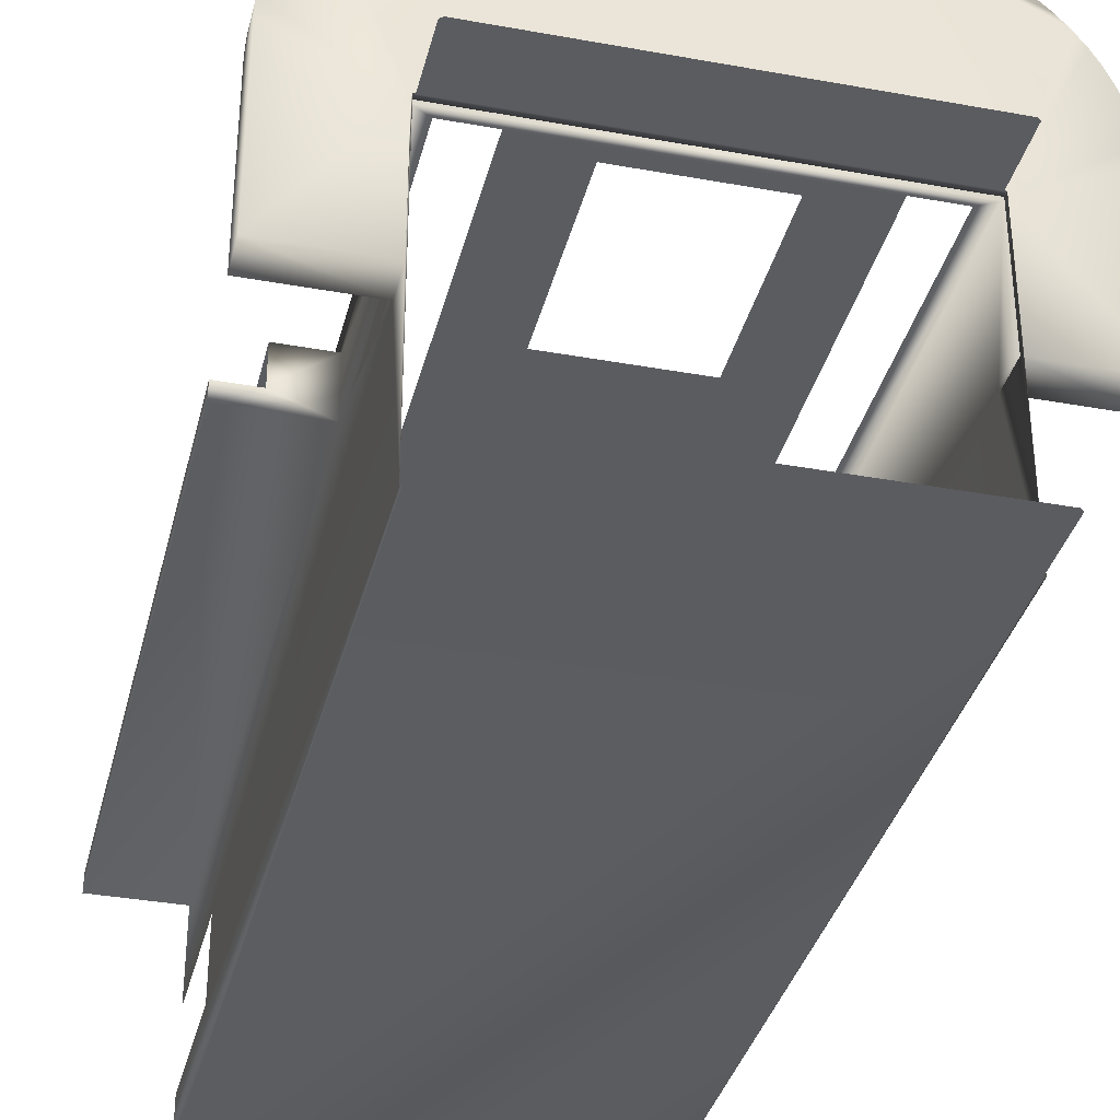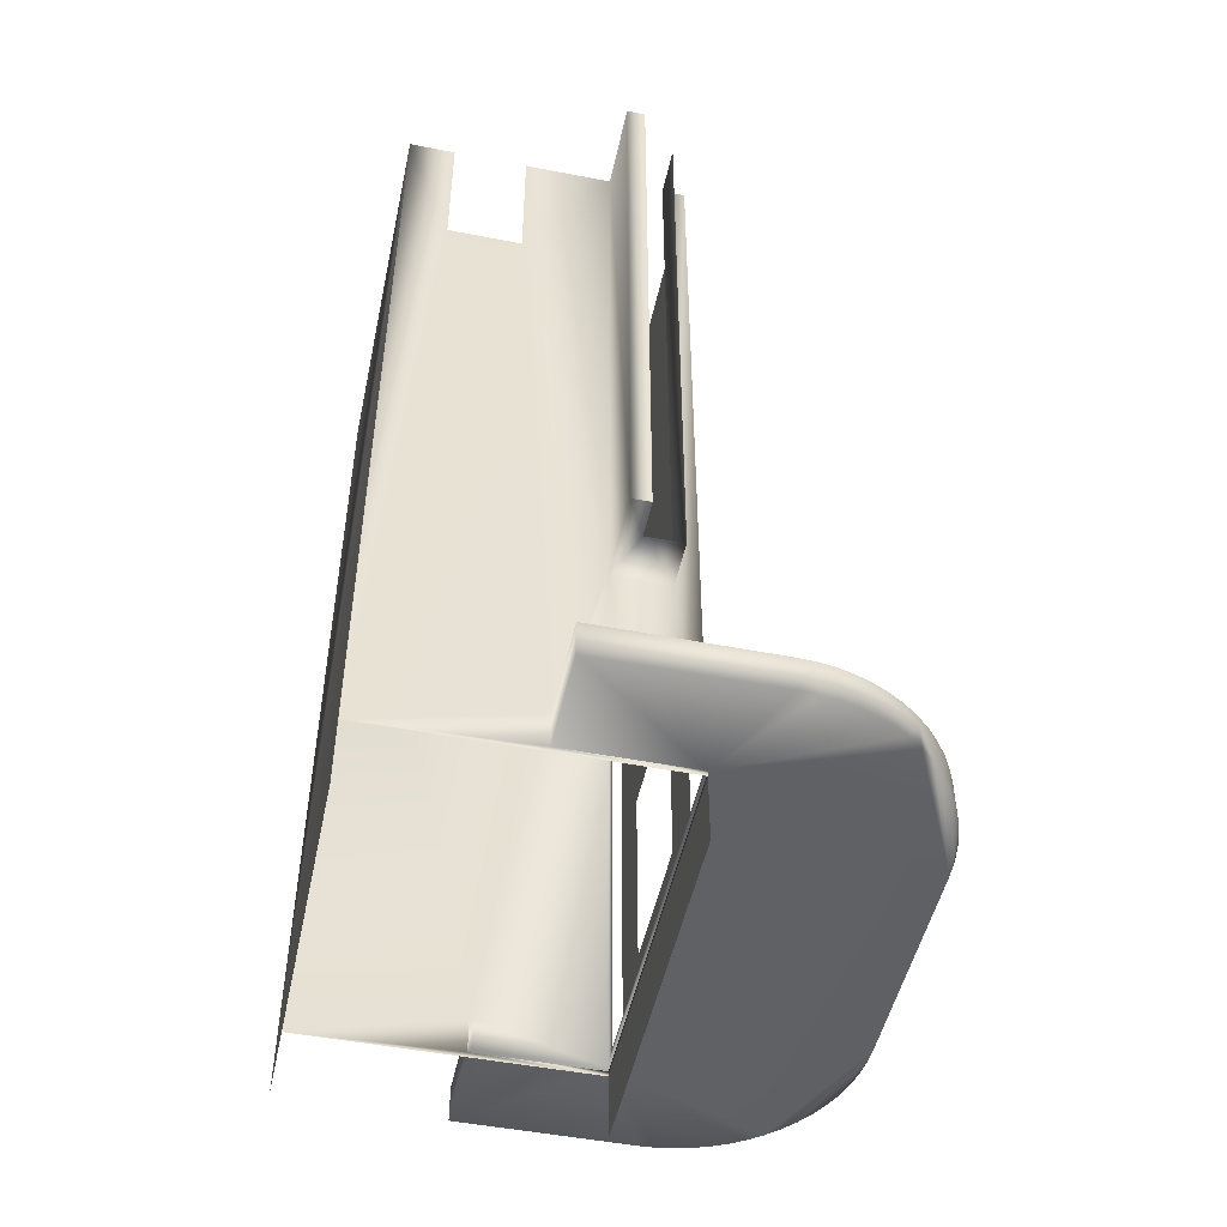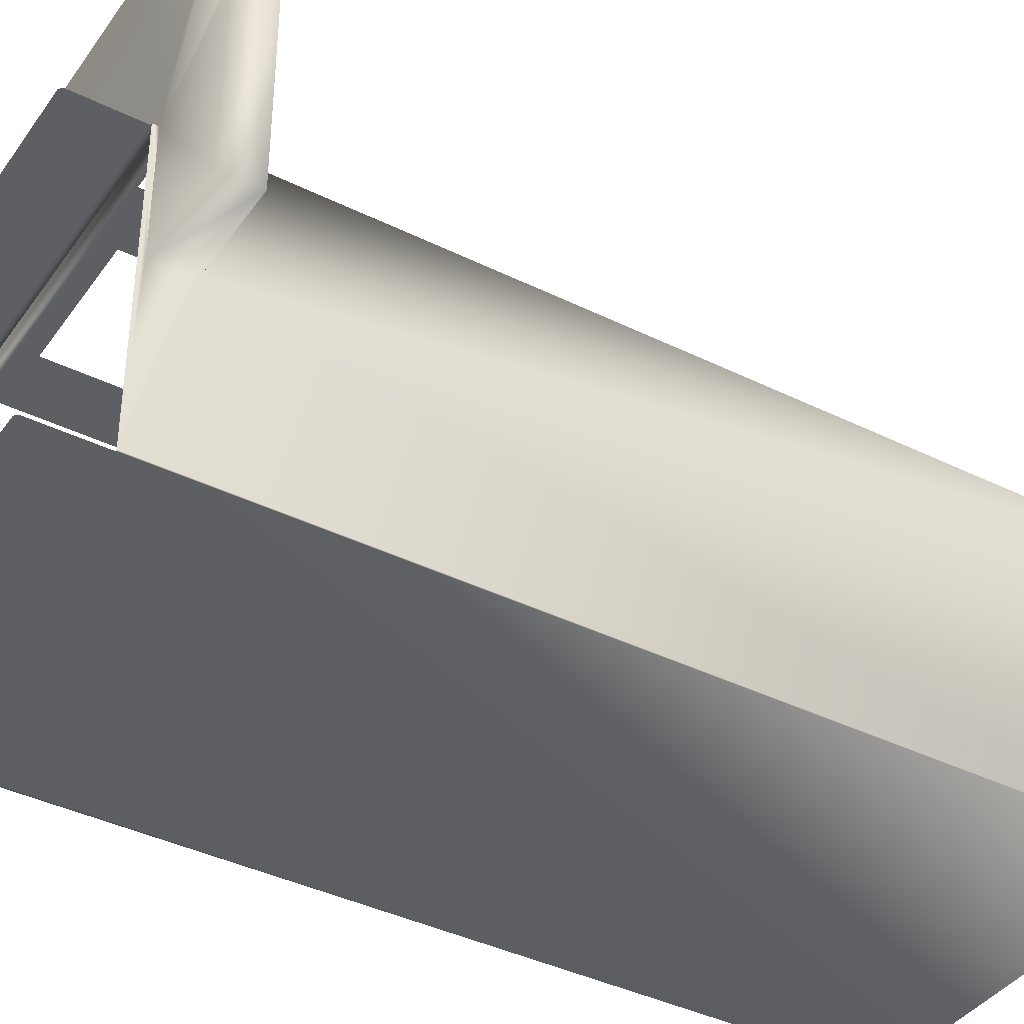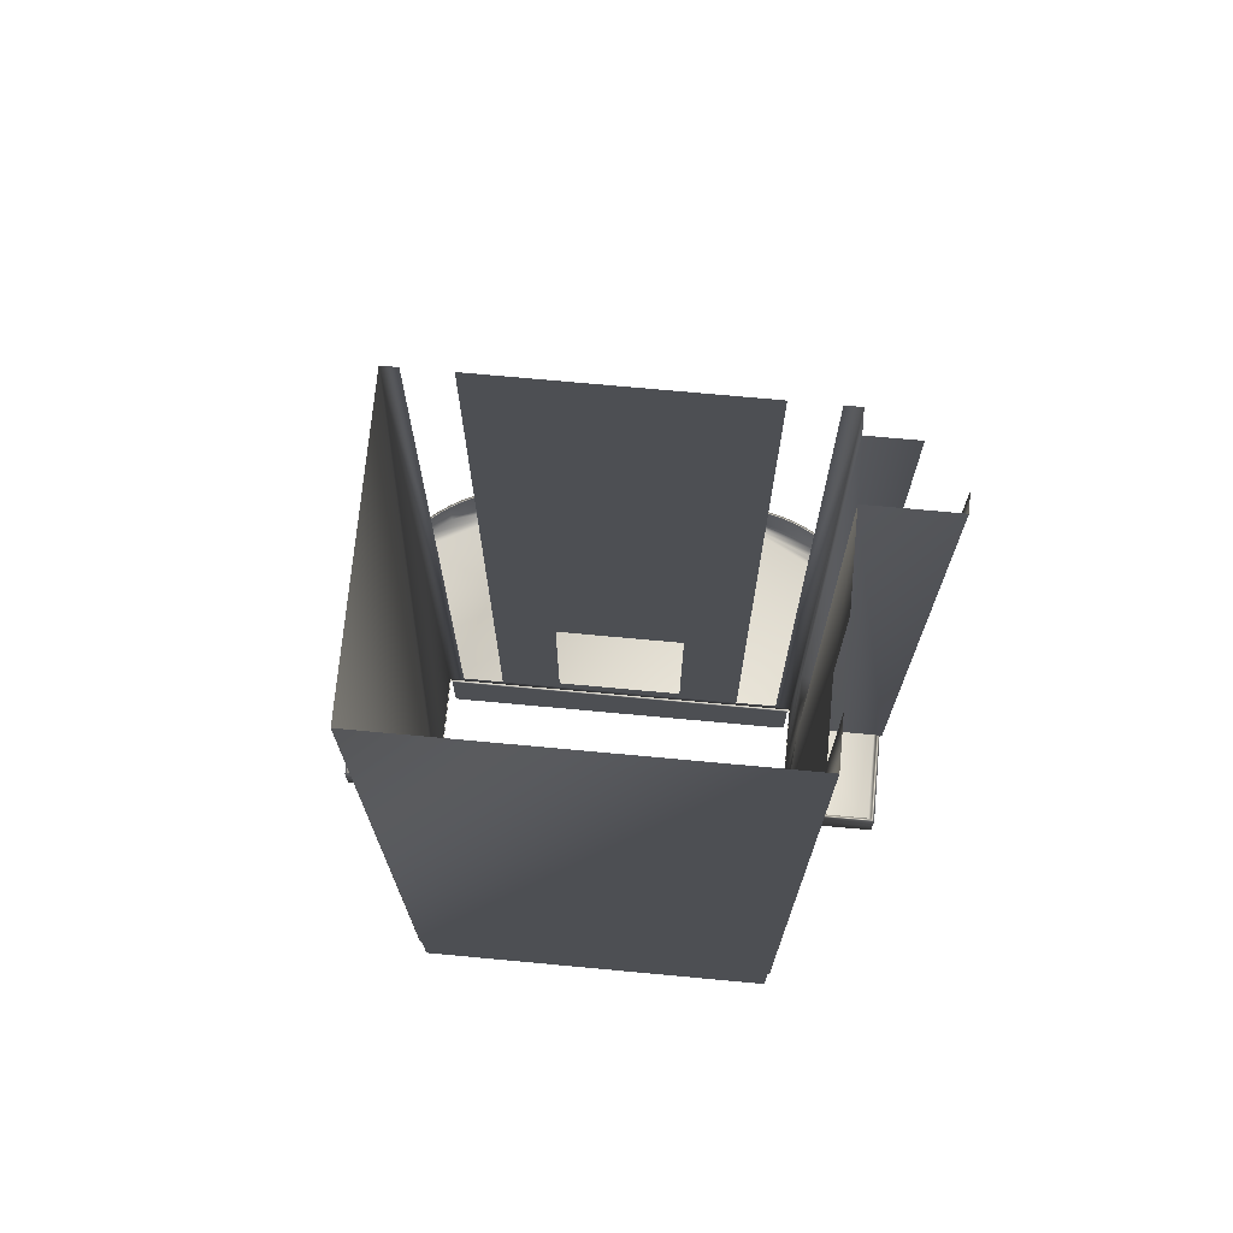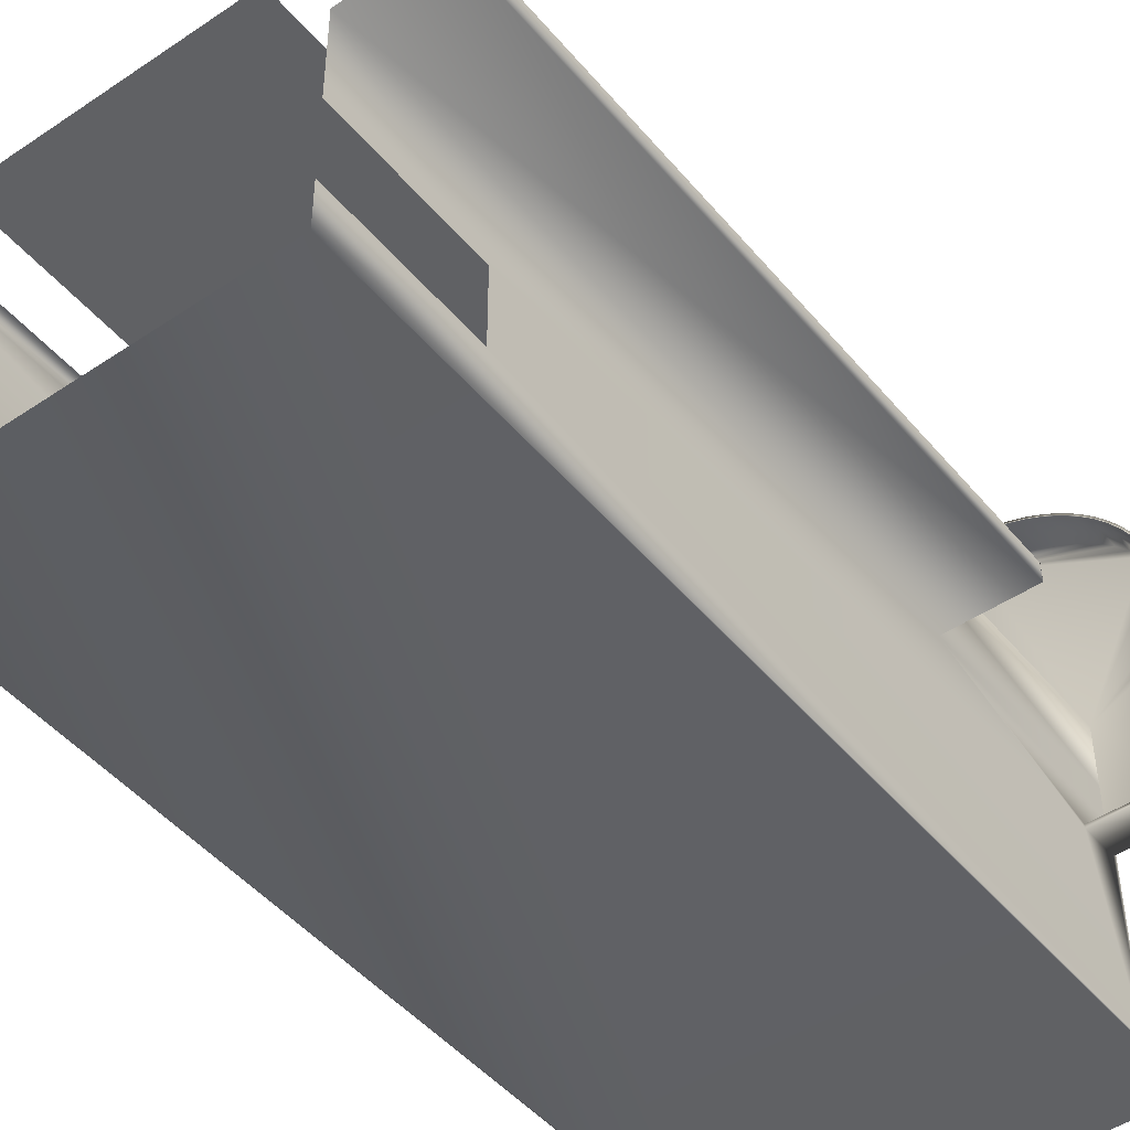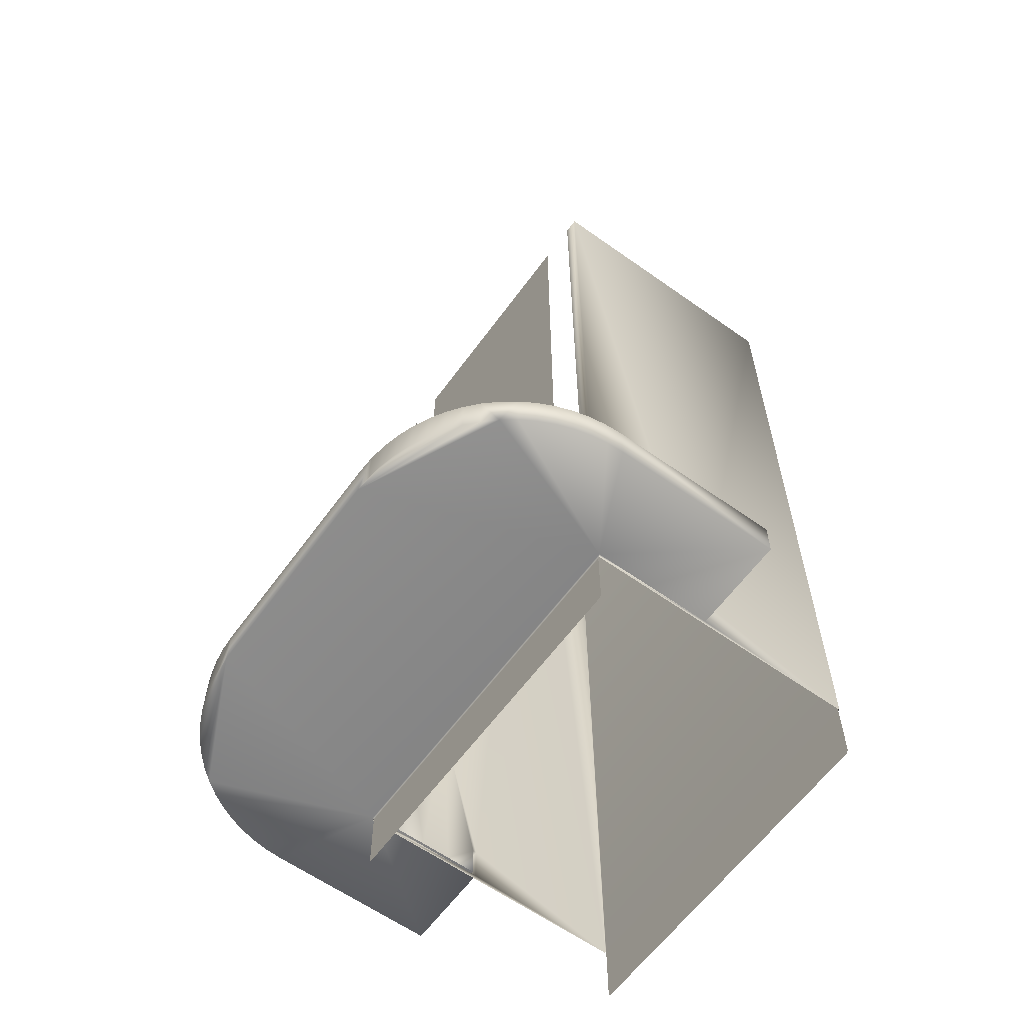
<metadata>
{"format":"obj","ext":"obj","renderer":"f3d","projection":"perspective","resolution":1024,"background":"white","views":[{"elev":-35.1,"azim":-13.6,"up":"+Z"},{"elev":-49.5,"azim":-102.1,"up":"+Y"},{"elev":-39.5,"azim":58.4,"up":"+Z"},{"elev":72.2,"azim":-174.7,"up":"+Y"},{"elev":-46.8,"azim":-142.5,"up":"+Z"},{"elev":-61.2,"azim":54.1,"up":"+Y"}]}
</metadata>
<code>
v  -900 295 -827.5
v  -900 -169 -827.5
v  -901 -169 -827.5
v  -1100 295 -827.5
v  -1099 -169 -827.5
v  -1100 -169 -827.5
v  -902.5 -205 -827.5
v  -1098 -205 -827.5
v  -901 -203.5 -827.5
v  -1099 -203.5 -827.5
v  -1100 295 -802.5
v  -1100 214.5 -802.5
v  -1100 -146 -739.5
v  -1100 -166 -739.5
v  -1100 214.5 -762.5
v  -1100 -169 -672.5
v  -1100 -49 -715
v  -1100 -166 -706
v  -1100 295 -715
v  -1100 -146 -737.5
v  -1100 -166 -672.5
v  -1100 295 -762.5
v  -1100 -164 -721.2
v  -1100 -164 -737.5
v  -1100 -164 -705
v  -1100 -49 -685
v  -1100 -164 -672.5
v  -1100 295 -672.5
v  -1100 295 -685
v  -1145 -49 -715
v  -1145 295 -715
v  -1126 295 -685
v  -1126 -49 -685
v  -1092 68 -672.5
v  -1092 295 -672.5
v  -1092 -45.5 -672.5
v  -1092 -159 -672.5
v  -1068 -159 -672.5
v  -931.5 -159 -672.5
v  -965 -151 -672.5
v  -900 -164 -672.5
v  -1035 -151 -672.5
v  -931.5 -45.5 -672.5
v  -908.5 -159 -672.5
v  -1068 -45.5 -672.5
v  -965 -51 -672.5
v  -908.5 -45.5 -672.5
v  -1035 -51 -672.5
v  -931.5 68 -672.5
v  -908.5 68 -672.5
v  -1068 68 -672.5
v  -900 295 -672.5
v  -908.5 295 -672.5
v  -1068 295 -672.5
v  -931.5 295 -672.5
v  -1060 -164 -557.5
v  -940 -164 -557.5
v  -1135 -164 -597.5
v  -865.2 -164 -597.5
v  -1139 -164 -605.1
v  -1130 -164 -590.4
v  -870.4 -164 -590.4
v  -860.6 -164 -605.1
v  -1143 -164 -613.1
v  -1124 -164 -583.9
v  -876.4 -164 -583.9
v  -856.9 -164 -613.1
v  -1146 -164 -621.4
v  -1117 -164 -577.9
v  -882.9 -164 -577.9
v  -853.9 -164 -621.4
v  -1148 -164 -629.9
v  -1110 -164 -572.7
v  -890 -164 -572.7
v  -851.7 -164 -629.9
v  -1150 -164 -638.7
v  -1102 -164 -568.1
v  -897.6 -164 -568.1
v  -850.4 -164 -638.7
v  -1150 -164 -647.5
v  -1094 -164 -564.4
v  -905.6 -164 -564.4
v  -850 -164 -647.5
v  -1150 -164 -737.5
v  -1086 -164 -561.4
v  -913.9 -164 -561.4
v  -850 -164 -737.5
v  -1078 -164 -559.2
v  -922.4 -164 -559.2
v  -900 -164 -737.5
v  -1069 -164 -557.9
v  -931.2 -164 -557.9
v  -1150 -146 -737.5
v  -940 -146 -557.5
v  -931.2 -146 -557.9
v  -922.4 -146 -559.2
v  -913.9 -146 -561.4
v  -905.6 -146 -564.4
v  -897.6 -146 -568.1
v  -890 -146 -572.7
v  -882.9 -146 -577.9
v  -876.4 -146 -583.9
v  -870.4 -146 -590.4
v  -865.2 -146 -597.5
v  -860.6 -146 -605.1
v  -856.9 -146 -613.1
v  -853.9 -146 -621.4
v  -851.7 -146 -629.9
v  -850.4 -146 -638.7
v  -850 -146 -647.5
v  -850 -146 -737.5
v  -1152 -166 -739.5
v  -1152 -146 -739.5
v  -1152 -166 -647.5
v  -1152 -166 -638.5
v  -1150 -166 -629.6
v  -1148 -166 -620.8
v  -1145 -166 -612.3
v  -1141 -166 -604.1
v  -1136 -166 -596.4
v  -1131 -166 -589.1
v  -1060 -166 -555.5
v  -1125 -166 -582.4
v  -900 -166 -672.5
v  -1118 -166 -576.4
v  -940 -166 -555.5
v  -1111 -166 -571
v  -868.9 -166 -589.1
v  -1103 -166 -566.4
v  -874.9 -166 -582.4
v  -863.5 -166 -596.4
v  -1095 -166 -562.5
v  -881.6 -166 -576.4
v  -858.9 -166 -604.1
v  -1087 -166 -559.5
v  -888.9 -166 -571
v  -855 -166 -612.3
v  -1078 -166 -557.3
v  -896.6 -166 -566.4
v  -852 -166 -620.8
v  -1069 -166 -555.9
v  -904.8 -166 -562.5
v  -849.8 -166 -629.6
v  -913.3 -166 -559.5
v  -848.4 -166 -638.5
v  -922.1 -166 -557.3
v  -848 -166 -647.5
v  -931 -166 -555.9
v  -848 -166 -739.5
v  -900 -166 -739.5
v  -1099 -169 -672.5
v  -901 -169 -672.5
v  -901 -203.5 -672.5
v  -900 -169 -672.5
v  -1099 -203.5 -672.5
v  -1098 -205 -672.5
v  -902.5 -205 -672.5
v  -1150 -146 -647.5
v  -1152 -146 -647.5
v  -1150 -146 -638.7
v  -1152 -146 -638.5
v  -1148 -146 -629.9
v  -1150 -146 -629.6
v  -1146 -146 -621.4
v  -1148 -146 -620.8
v  -1143 -146 -613.1
v  -1145 -146 -612.3
v  -1139 -146 -605.1
v  -1141 -146 -604.1
v  -1135 -146 -597.5
v  -1136 -146 -596.4
v  -1130 -146 -590.4
v  -1131 -146 -589.1
v  -1124 -146 -583.9
v  -1125 -146 -582.4
v  -1117 -146 -577.9
v  -1118 -146 -576.4
v  -1110 -146 -572.7
v  -1111 -146 -571
v  -1102 -146 -568.1
v  -1103 -146 -566.4
v  -1094 -146 -564.4
v  -1095 -146 -562.5
v  -1086 -146 -561.4
v  -1087 -146 -559.5
v  -1078 -146 -559.2
v  -1078 -146 -557.3
v  -1069 -146 -557.9
v  -1069 -146 -555.9
v  -1060 -146 -557.5
v  -1060 -146 -555.5
v  -940 -146 -555.5
v  -931 -146 -555.9
v  -922.1 -146 -557.3
v  -913.3 -146 -559.5
v  -904.8 -146 -562.5
v  -896.6 -146 -566.4
v  -888.9 -146 -571
v  -881.6 -146 -576.4
v  -874.9 -146 -582.4
v  -868.9 -146 -589.1
v  -863.5 -146 -596.4
v  -858.9 -146 -604.1
v  -855 -146 -612.3
v  -852 -146 -620.8
v  -849.8 -146 -629.6
v  -848.4 -146 -638.5
v  -848 -146 -647.5
v  -848 -146 -739.5
v  -900 -146 -739.5
v  -900 -146 -737.5
v  -900 -166 -706
v  -1145 295 -705
v  -1145 -48.52 -705
v  -1145 -49 -705
v  -1126 -49 -705
v  -1126 -49 -703.7
g 0
f 1 2 3
f 3 4 1
f 5 4 3
f 4 5 6
f 7 5 3
f 7 8 5
f 3 9 7
f 5 8 10
f 11 4 12
f 6 12 4
f 12 6 13
f 14 13 6
f 12 13 15
f 6 16 14
f 17 15 13
f 16 18 14
f 17 19 15
f 13 20 17
f 18 16 21
f 15 19 22
f 17 20 23
f 23 20 24
f 23 25 17
f 25 26 17
f 25 27 26
f 27 28 26
f 29 26 28
f 19 17 30
f 30 31 19
f 29 32 33
f 33 26 29
f 34 28 27
f 28 34 35
f 36 34 27
f 27 37 36
f 38 37 27
f 39 38 27
f 40 38 39
f 27 41 39
f 40 42 38
f 40 39 43
f 44 39 41
f 45 38 42
f 46 40 43
f 41 47 44
f 42 48 45
f 43 49 46
f 47 41 50
f 45 48 51
f 49 48 46
f 50 41 52
f 48 49 51
f 52 53 50
f 54 51 49
f 49 55 54
f 56 41 27
f 56 57 41
f 56 27 58
f 41 57 59
f 27 60 58
f 58 61 56
f 59 57 62
f 41 59 63
f 60 27 64
f 65 56 61
f 57 66 62
f 63 67 41
f 64 27 68
f 65 69 56
f 70 66 57
f 67 71 41
f 27 72 68
f 56 69 73
f 57 74 70
f 75 41 71
f 27 76 72
f 56 73 77
f 74 57 78
f 41 75 79
f 80 76 27
f 77 81 56
f 82 78 57
f 41 79 83
f 80 27 84
f 56 81 85
f 82 57 86
f 41 83 87
f 84 27 24
f 88 56 85
f 57 89 86
f 87 90 41
f 88 91 56
f 89 57 92
f 84 24 20
f 20 93 84
f 94 95 57
f 95 92 57
f 96 92 95
f 96 89 92
f 89 96 97
f 97 86 89
f 97 98 86
f 98 82 86
f 99 82 98
f 99 78 82
f 100 78 99
f 100 74 78
f 100 70 74
f 100 101 70
f 70 101 66
f 66 101 102
f 103 66 102
f 103 62 66
f 62 103 104
f 104 59 62
f 105 59 104
f 105 63 59
f 63 105 106
f 106 67 63
f 107 67 106
f 107 71 67
f 71 107 108
f 108 75 71
f 75 108 109
f 109 79 75
f 109 83 79
f 109 110 83
f 83 110 111
f 111 87 83
f 112 113 13
f 13 14 112
f 14 21 112
f 112 21 114
f 21 115 114
f 116 115 21
f 117 116 21
f 117 21 118
f 118 21 119
f 120 119 21
f 120 21 121
f 122 121 21
f 121 122 123
f 21 124 122
f 122 125 123
f 124 126 122
f 127 125 122
f 128 126 124
f 129 127 122
f 128 130 126
f 131 128 124
f 122 132 129
f 126 130 133
f 134 131 124
f 135 132 122
f 133 136 126
f 124 137 134
f 135 122 138
f 139 126 136
f 124 140 137
f 122 141 138
f 126 139 142
f 140 124 143
f 144 126 142
f 145 143 124
f 144 146 126
f 147 145 124
f 148 126 146
f 149 147 124
f 124 150 149
f 16 151 21
f 124 21 151
f 151 152 124
f 153 152 151
f 154 124 152
f 151 155 153
f 155 156 153
f 157 153 156
f 158 80 84
f 84 93 158
f 20 13 93
f 13 113 93
f 113 159 93
f 158 93 159
f 159 160 158
f 159 161 160
f 160 161 162
f 161 163 162
f 164 162 163
f 163 165 164
f 166 164 165
f 166 165 167
f 166 167 168
f 169 168 167
f 168 169 170
f 170 169 171
f 171 172 170
f 171 173 172
f 173 174 172
f 173 175 174
f 176 174 175
f 175 177 176
f 178 176 177
f 177 179 178
f 180 178 179
f 181 180 179
f 180 181 182
f 183 182 181
f 183 184 182
f 185 184 183
f 186 184 185
f 186 185 187
f 186 187 188
f 187 189 188
f 188 189 190
f 189 191 190
f 94 190 191
f 191 192 94
f 192 193 94
f 95 94 193
f 95 193 194
f 96 95 194
f 194 195 96
f 97 96 195
f 196 97 195
f 97 196 98
f 197 98 196
f 98 197 99
f 198 99 197
f 99 198 100
f 199 100 198
f 100 199 101
f 199 200 101
f 102 101 200
f 102 200 201
f 102 201 103
f 201 202 103
f 104 103 202
f 203 104 202
f 104 203 105
f 204 105 203
f 106 105 204
f 204 205 106
f 107 106 205
f 205 206 107
f 108 107 206
f 108 206 207
f 109 108 207
f 109 207 208
f 208 110 109
f 208 111 110
f 111 208 209
f 210 111 209
f 211 111 210
f 193 192 126
f 126 148 193
f 194 193 148
f 148 146 194
f 195 194 146
f 144 195 146
f 196 195 144
f 144 142 196
f 197 196 142
f 139 197 142
f 198 197 139
f 139 136 198
f 199 198 136
f 133 199 136
f 133 130 199
f 199 130 200
f 200 130 128
f 201 200 128
f 202 201 128
f 131 202 128
f 203 202 131
f 134 203 131
f 204 203 134
f 204 134 137
f 205 204 137
f 137 140 205
f 206 205 140
f 143 206 140
f 207 206 143
f 207 143 145
f 208 207 145
f 147 208 145
f 208 147 149
f 149 209 208
f 209 149 150
f 150 210 209
f 111 211 90
f 90 87 111
f 76 158 160
f 76 80 158
f 76 160 162
f 162 72 76
f 72 162 164
f 164 68 72
f 68 164 166
f 68 166 64
f 64 166 168
f 168 60 64
f 60 168 170
f 60 170 58
f 58 170 172
f 172 61 58
f 61 172 174
f 61 174 65
f 174 69 65
f 176 69 174
f 69 176 178
f 73 69 178
f 73 178 180
f 77 73 180
f 77 180 182
f 77 182 81
f 81 182 184
f 81 184 85
f 85 184 186
f 88 85 186
f 88 186 188
f 88 188 91
f 190 91 188
f 190 56 91
f 57 56 190
f 190 94 57
f 210 150 2
f 154 2 150
f 1 210 2
f 150 212 154
f 52 210 1
f 212 124 154
f 210 52 211
f 52 41 211
f 41 90 211
f 122 126 192
f 192 191 122
f 122 191 141
f 191 189 141
f 189 138 141
f 189 187 138
f 138 187 135
f 187 185 135
f 132 135 185
f 185 183 132
f 183 129 132
f 183 181 129
f 129 181 127
f 181 179 127
f 127 179 125
f 179 177 125
f 177 175 125
f 175 123 125
f 173 123 175
f 121 123 173
f 121 173 120
f 173 171 120
f 119 120 171
f 171 169 119
f 119 169 118
f 169 167 118
f 117 118 167
f 167 165 117
f 117 165 116
f 165 163 116
f 115 116 163
f 163 161 115
f 114 115 161
f 161 159 114
f 159 112 114
f 112 159 113
f 213 31 214
f 30 214 31
f 30 215 214
f 216 215 30
f 30 17 216
f 217 216 17
f 17 26 217
f 33 217 26

</code>
